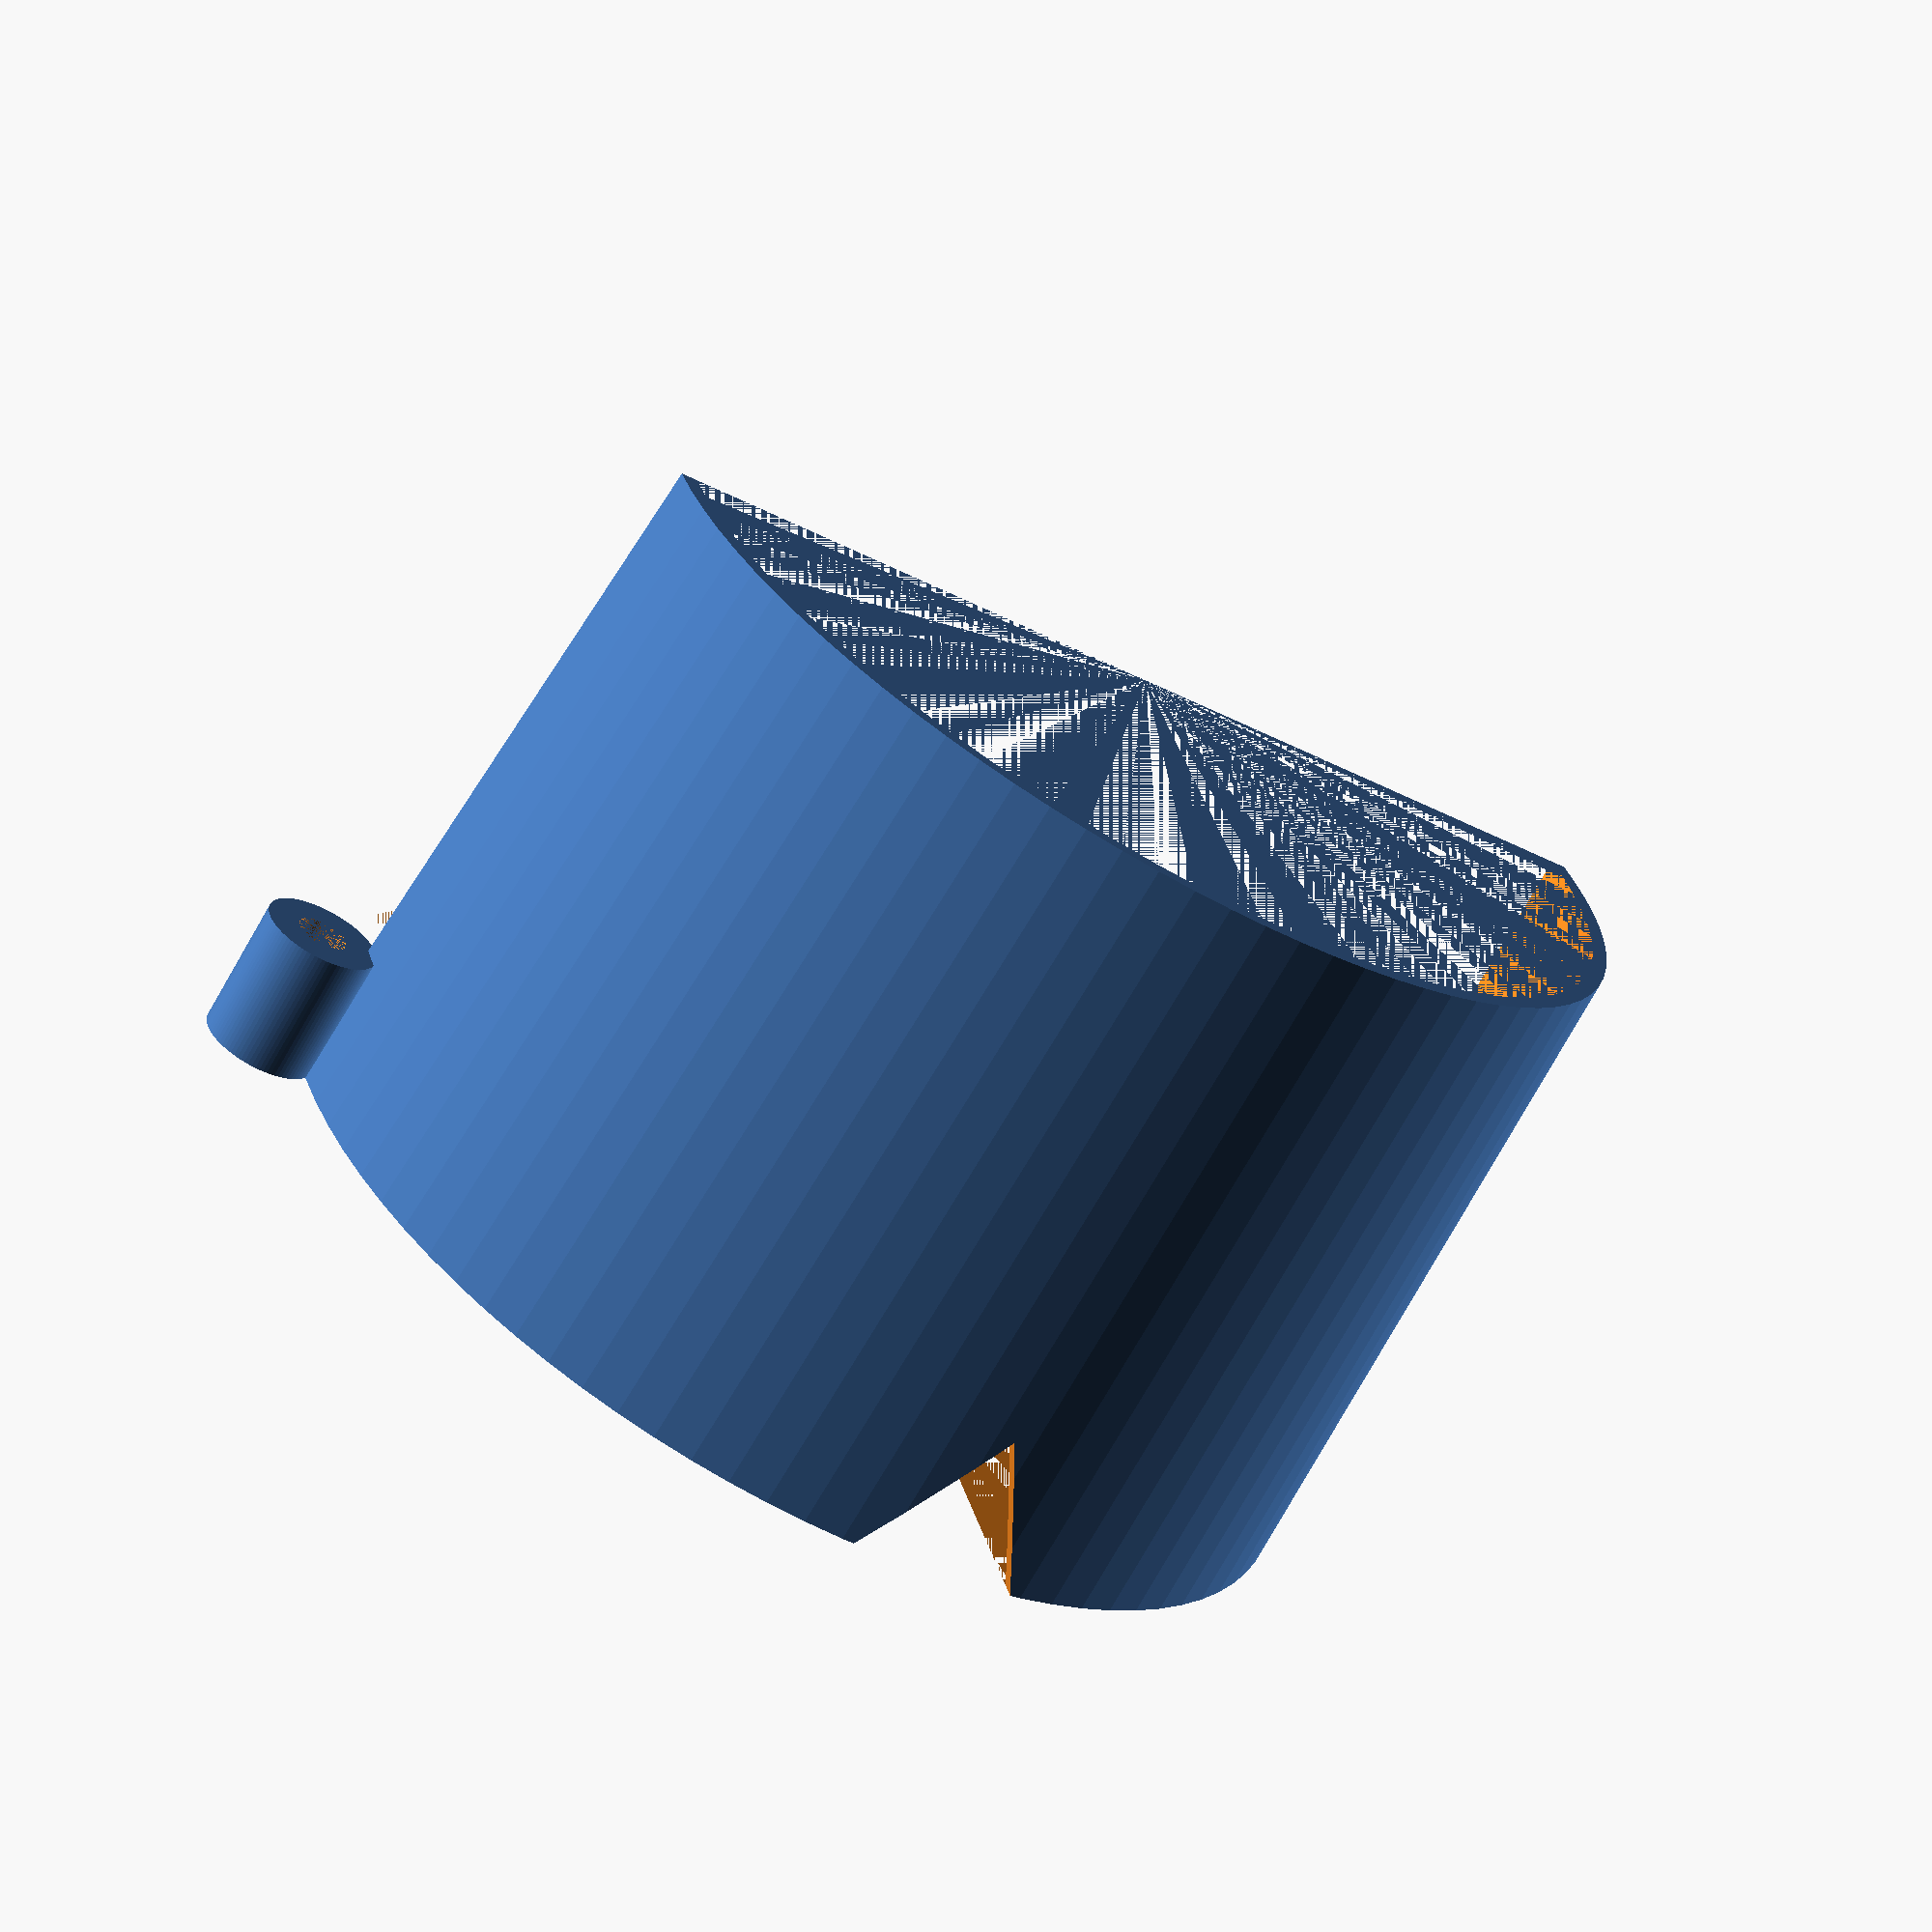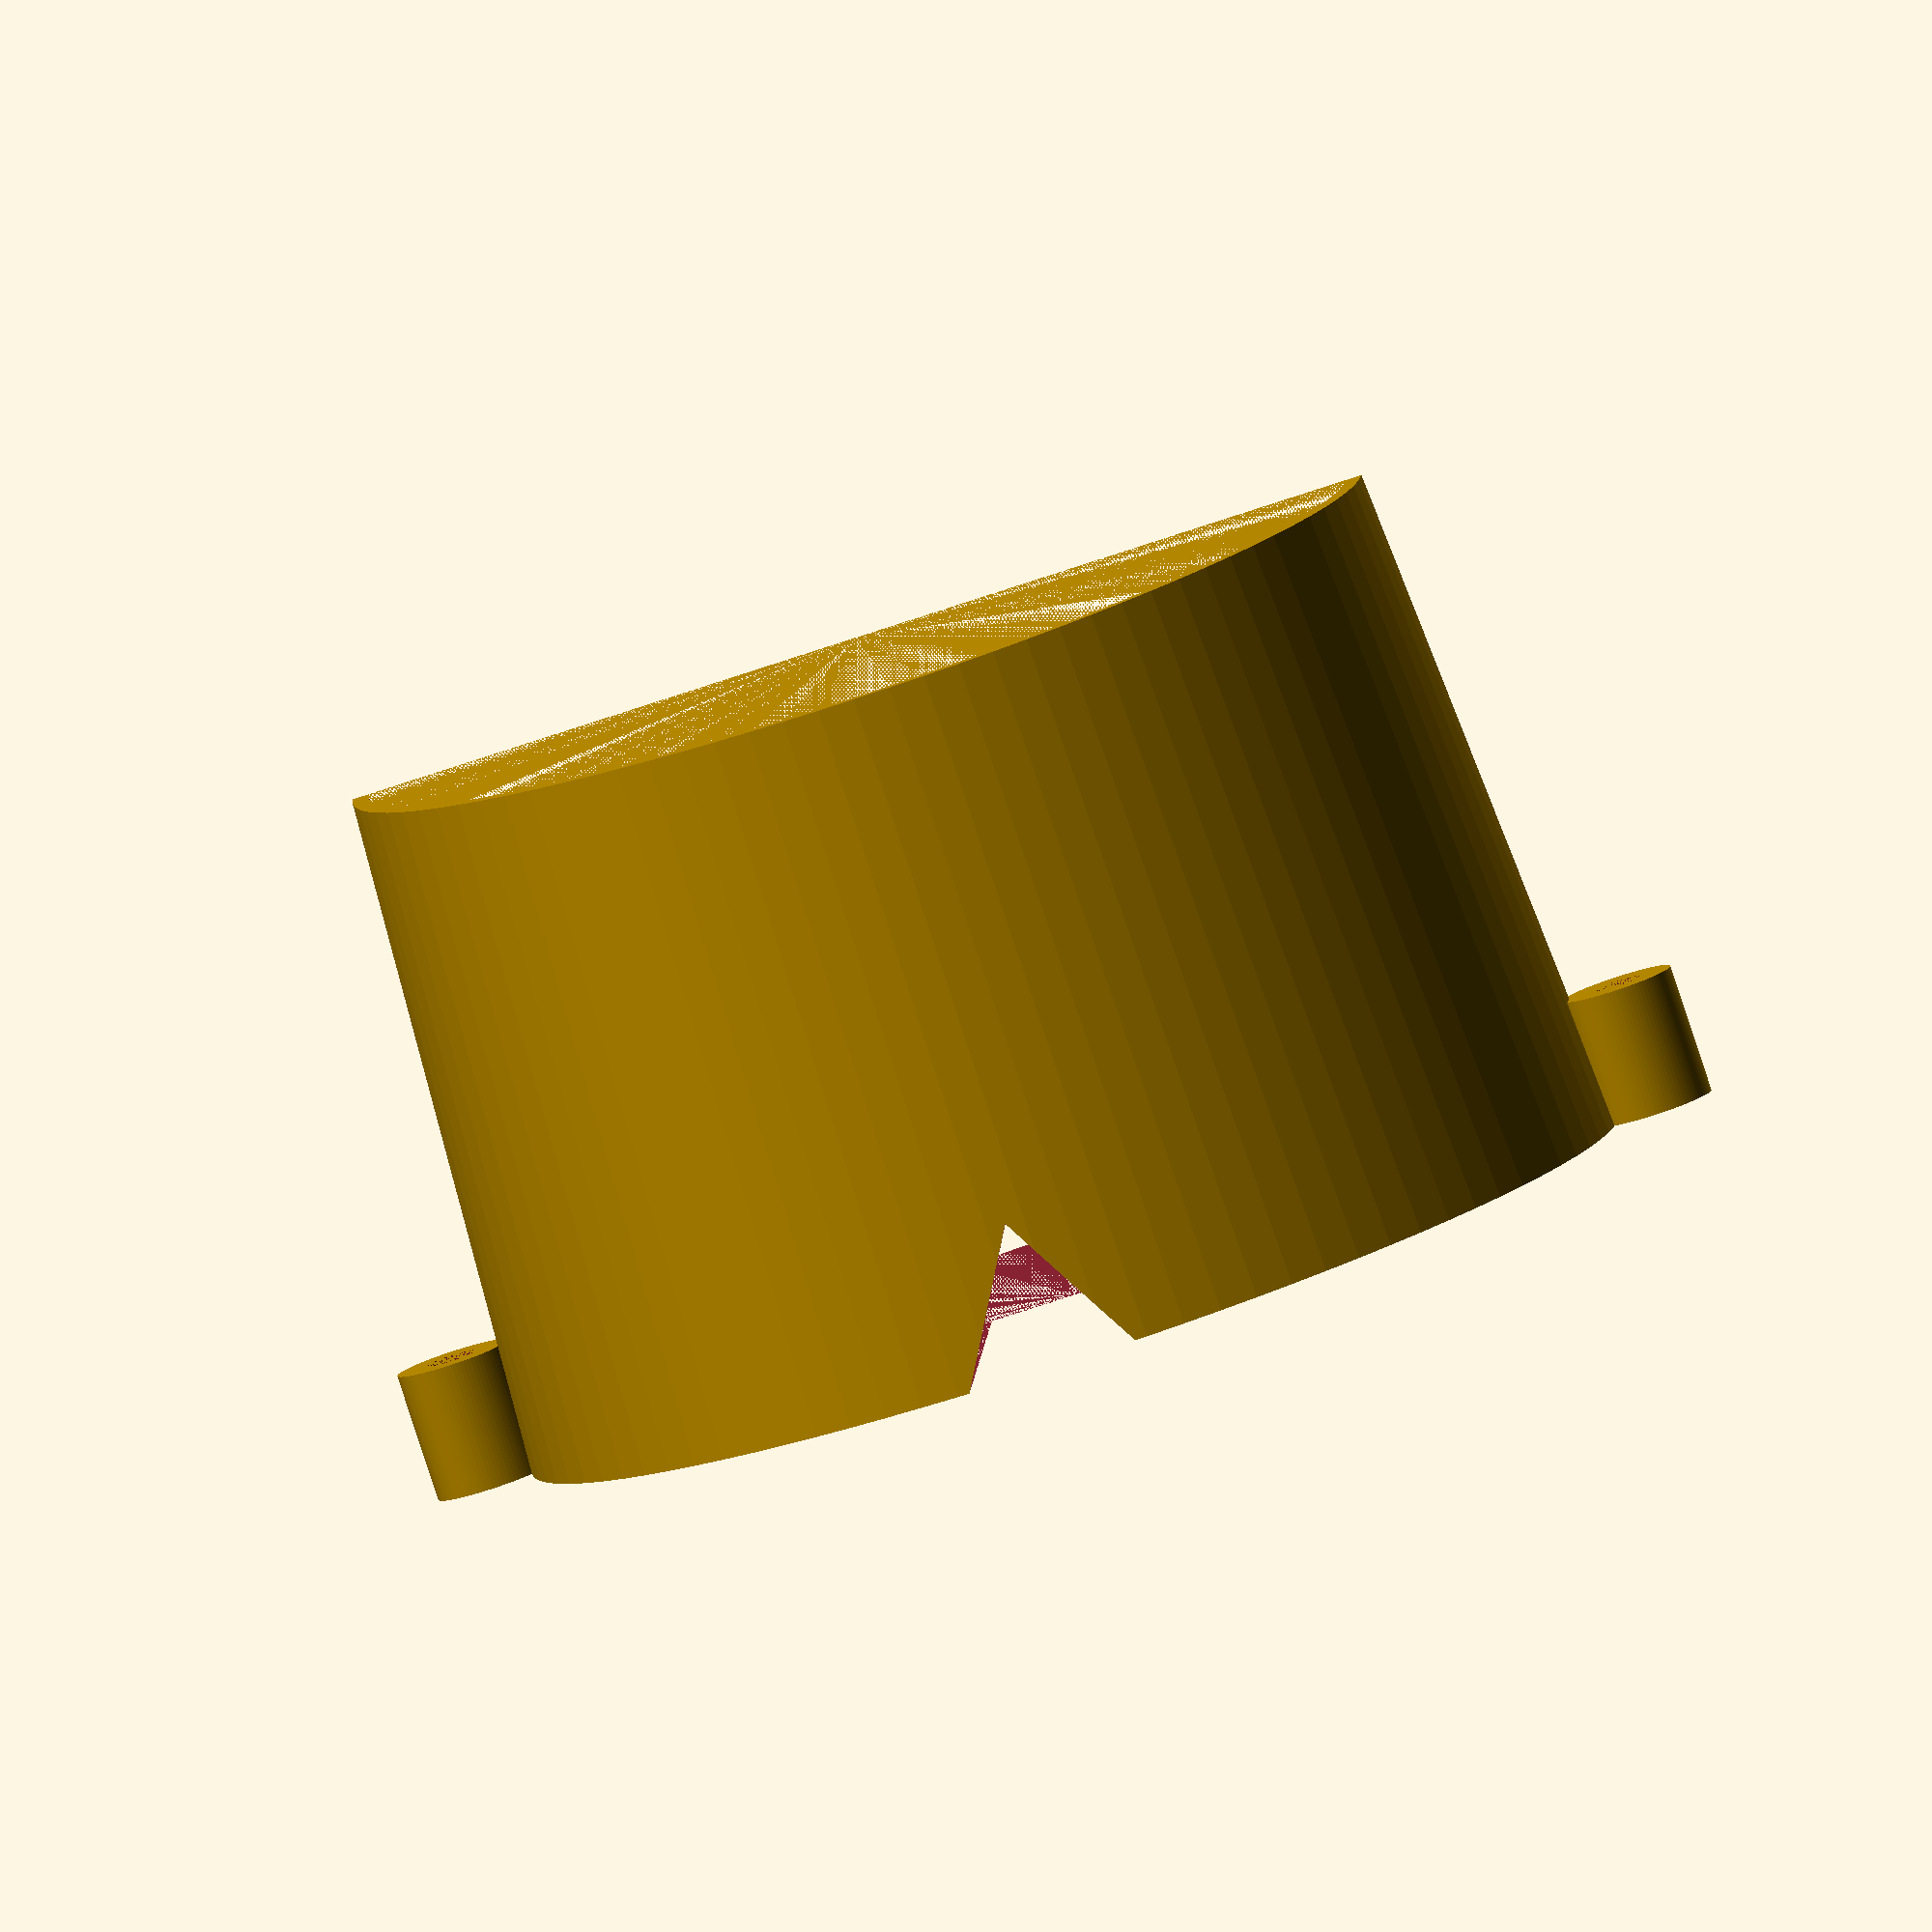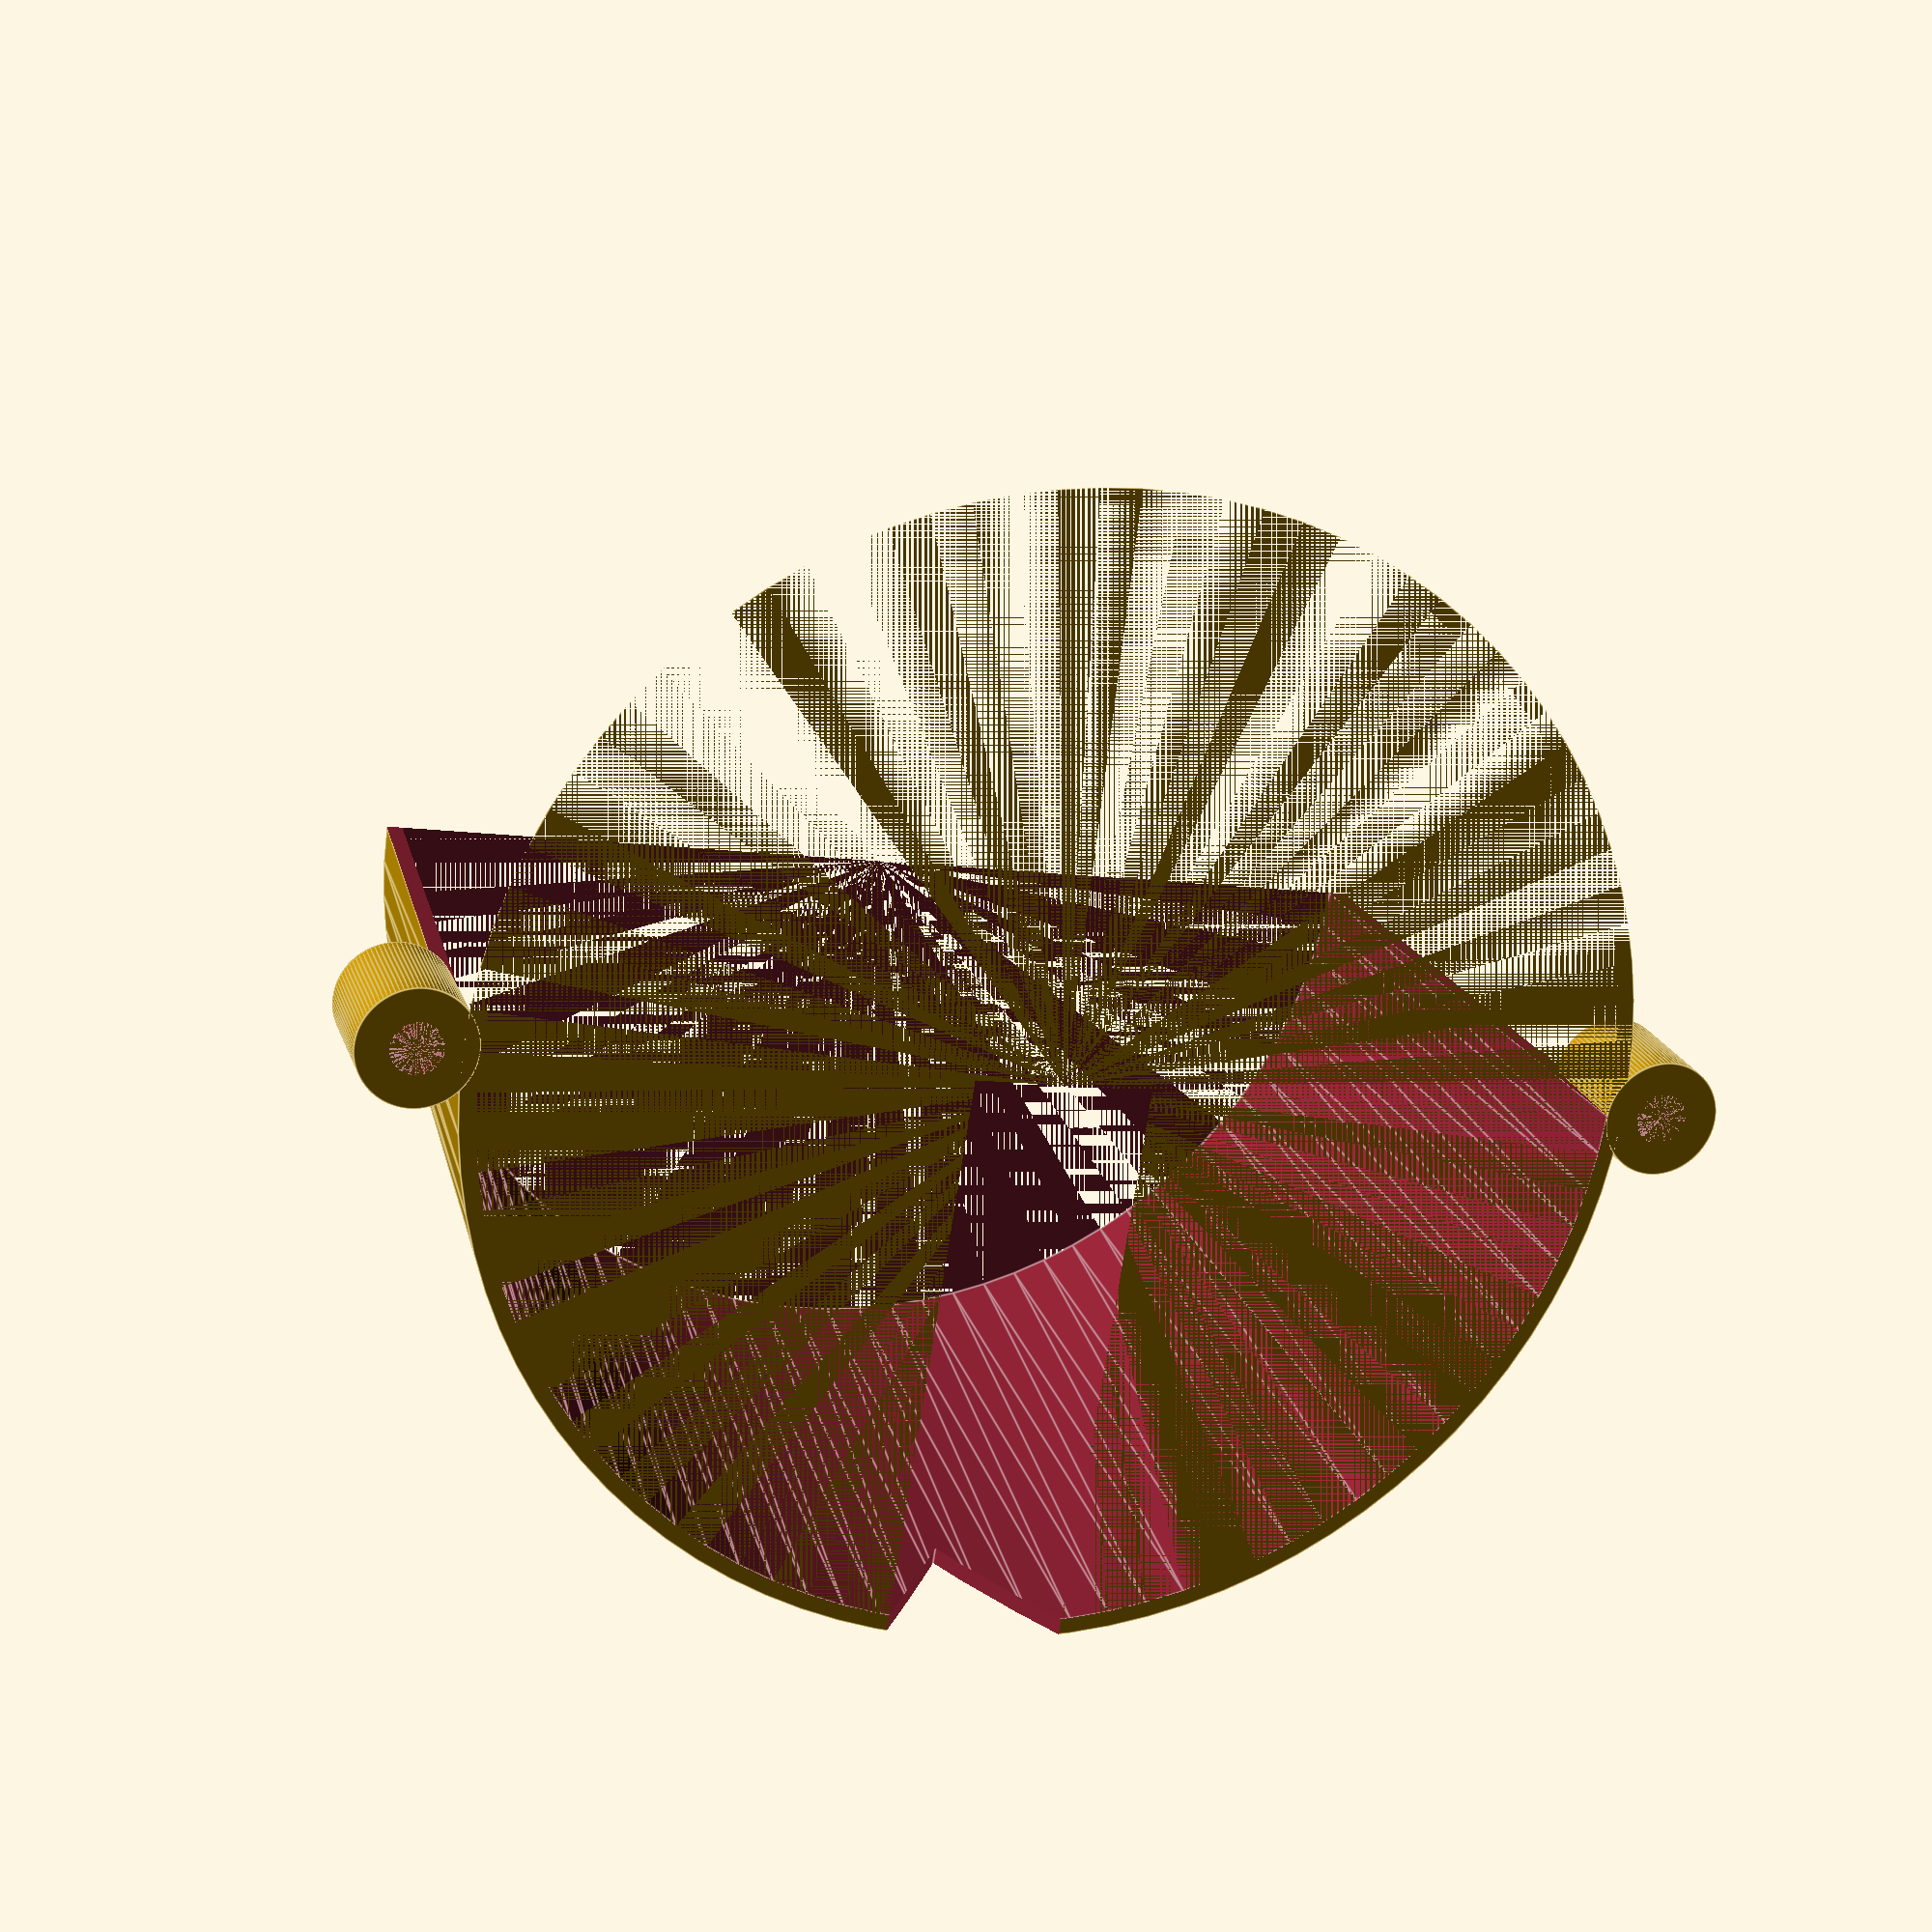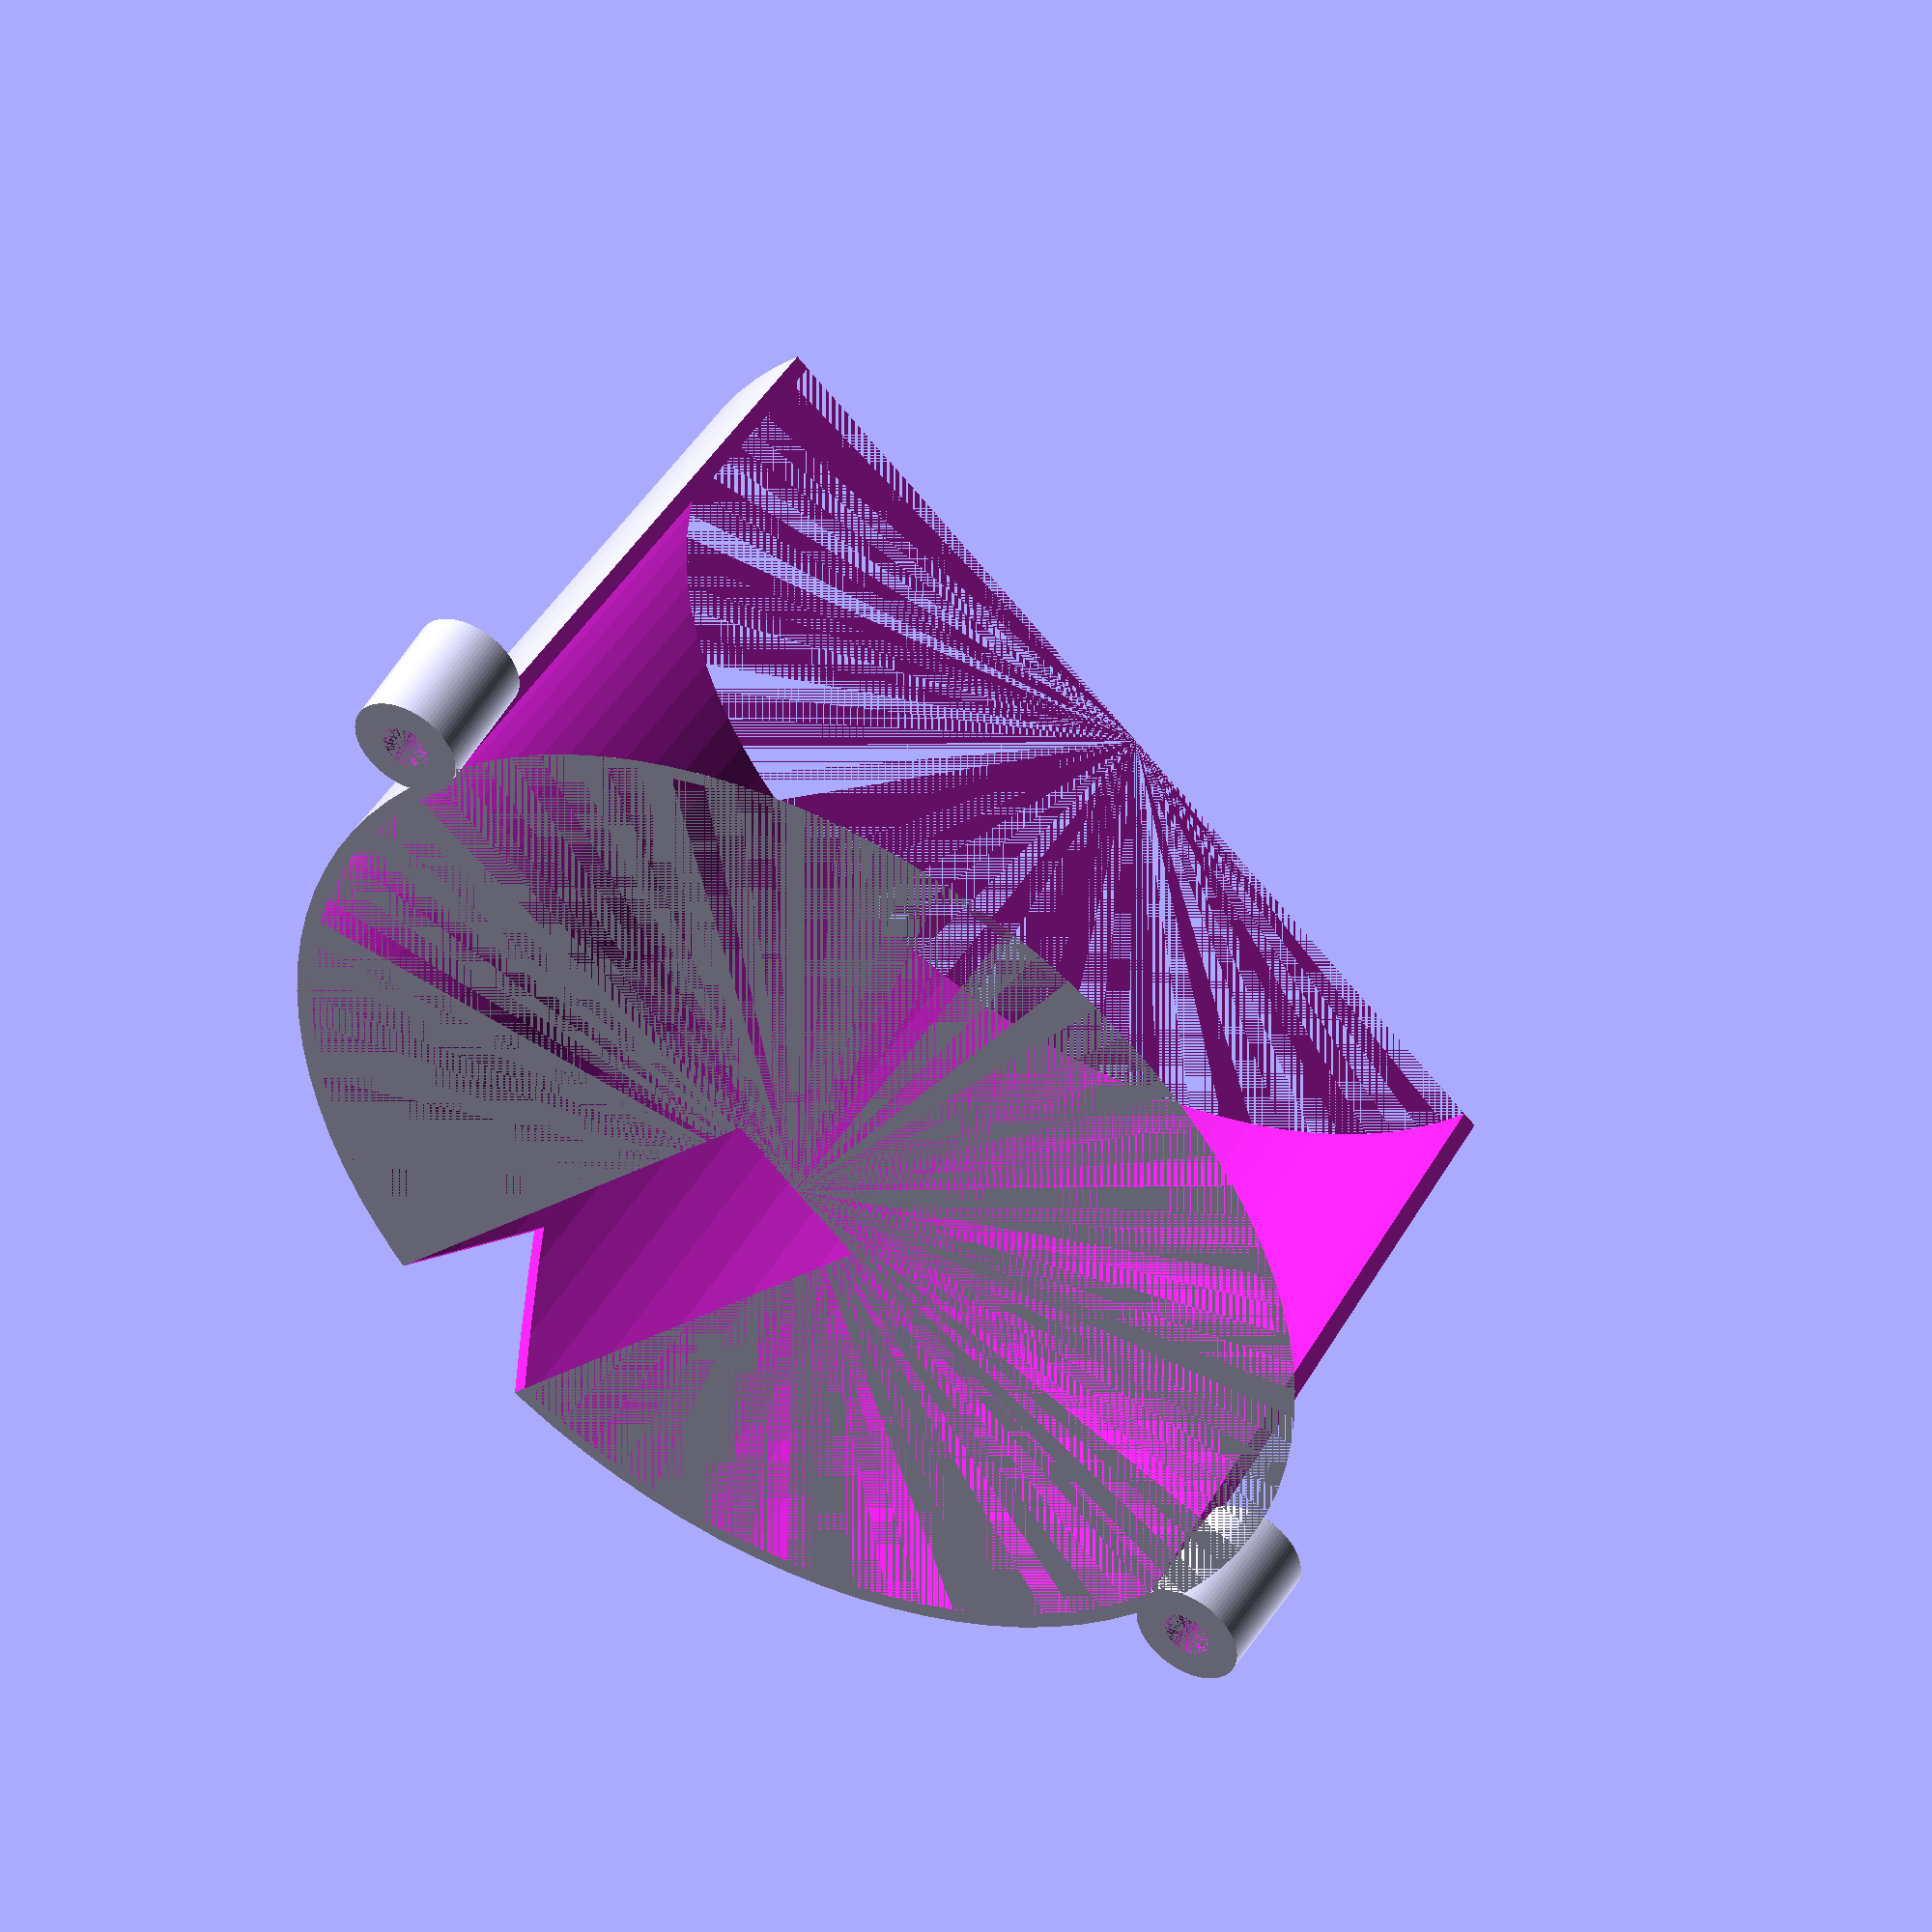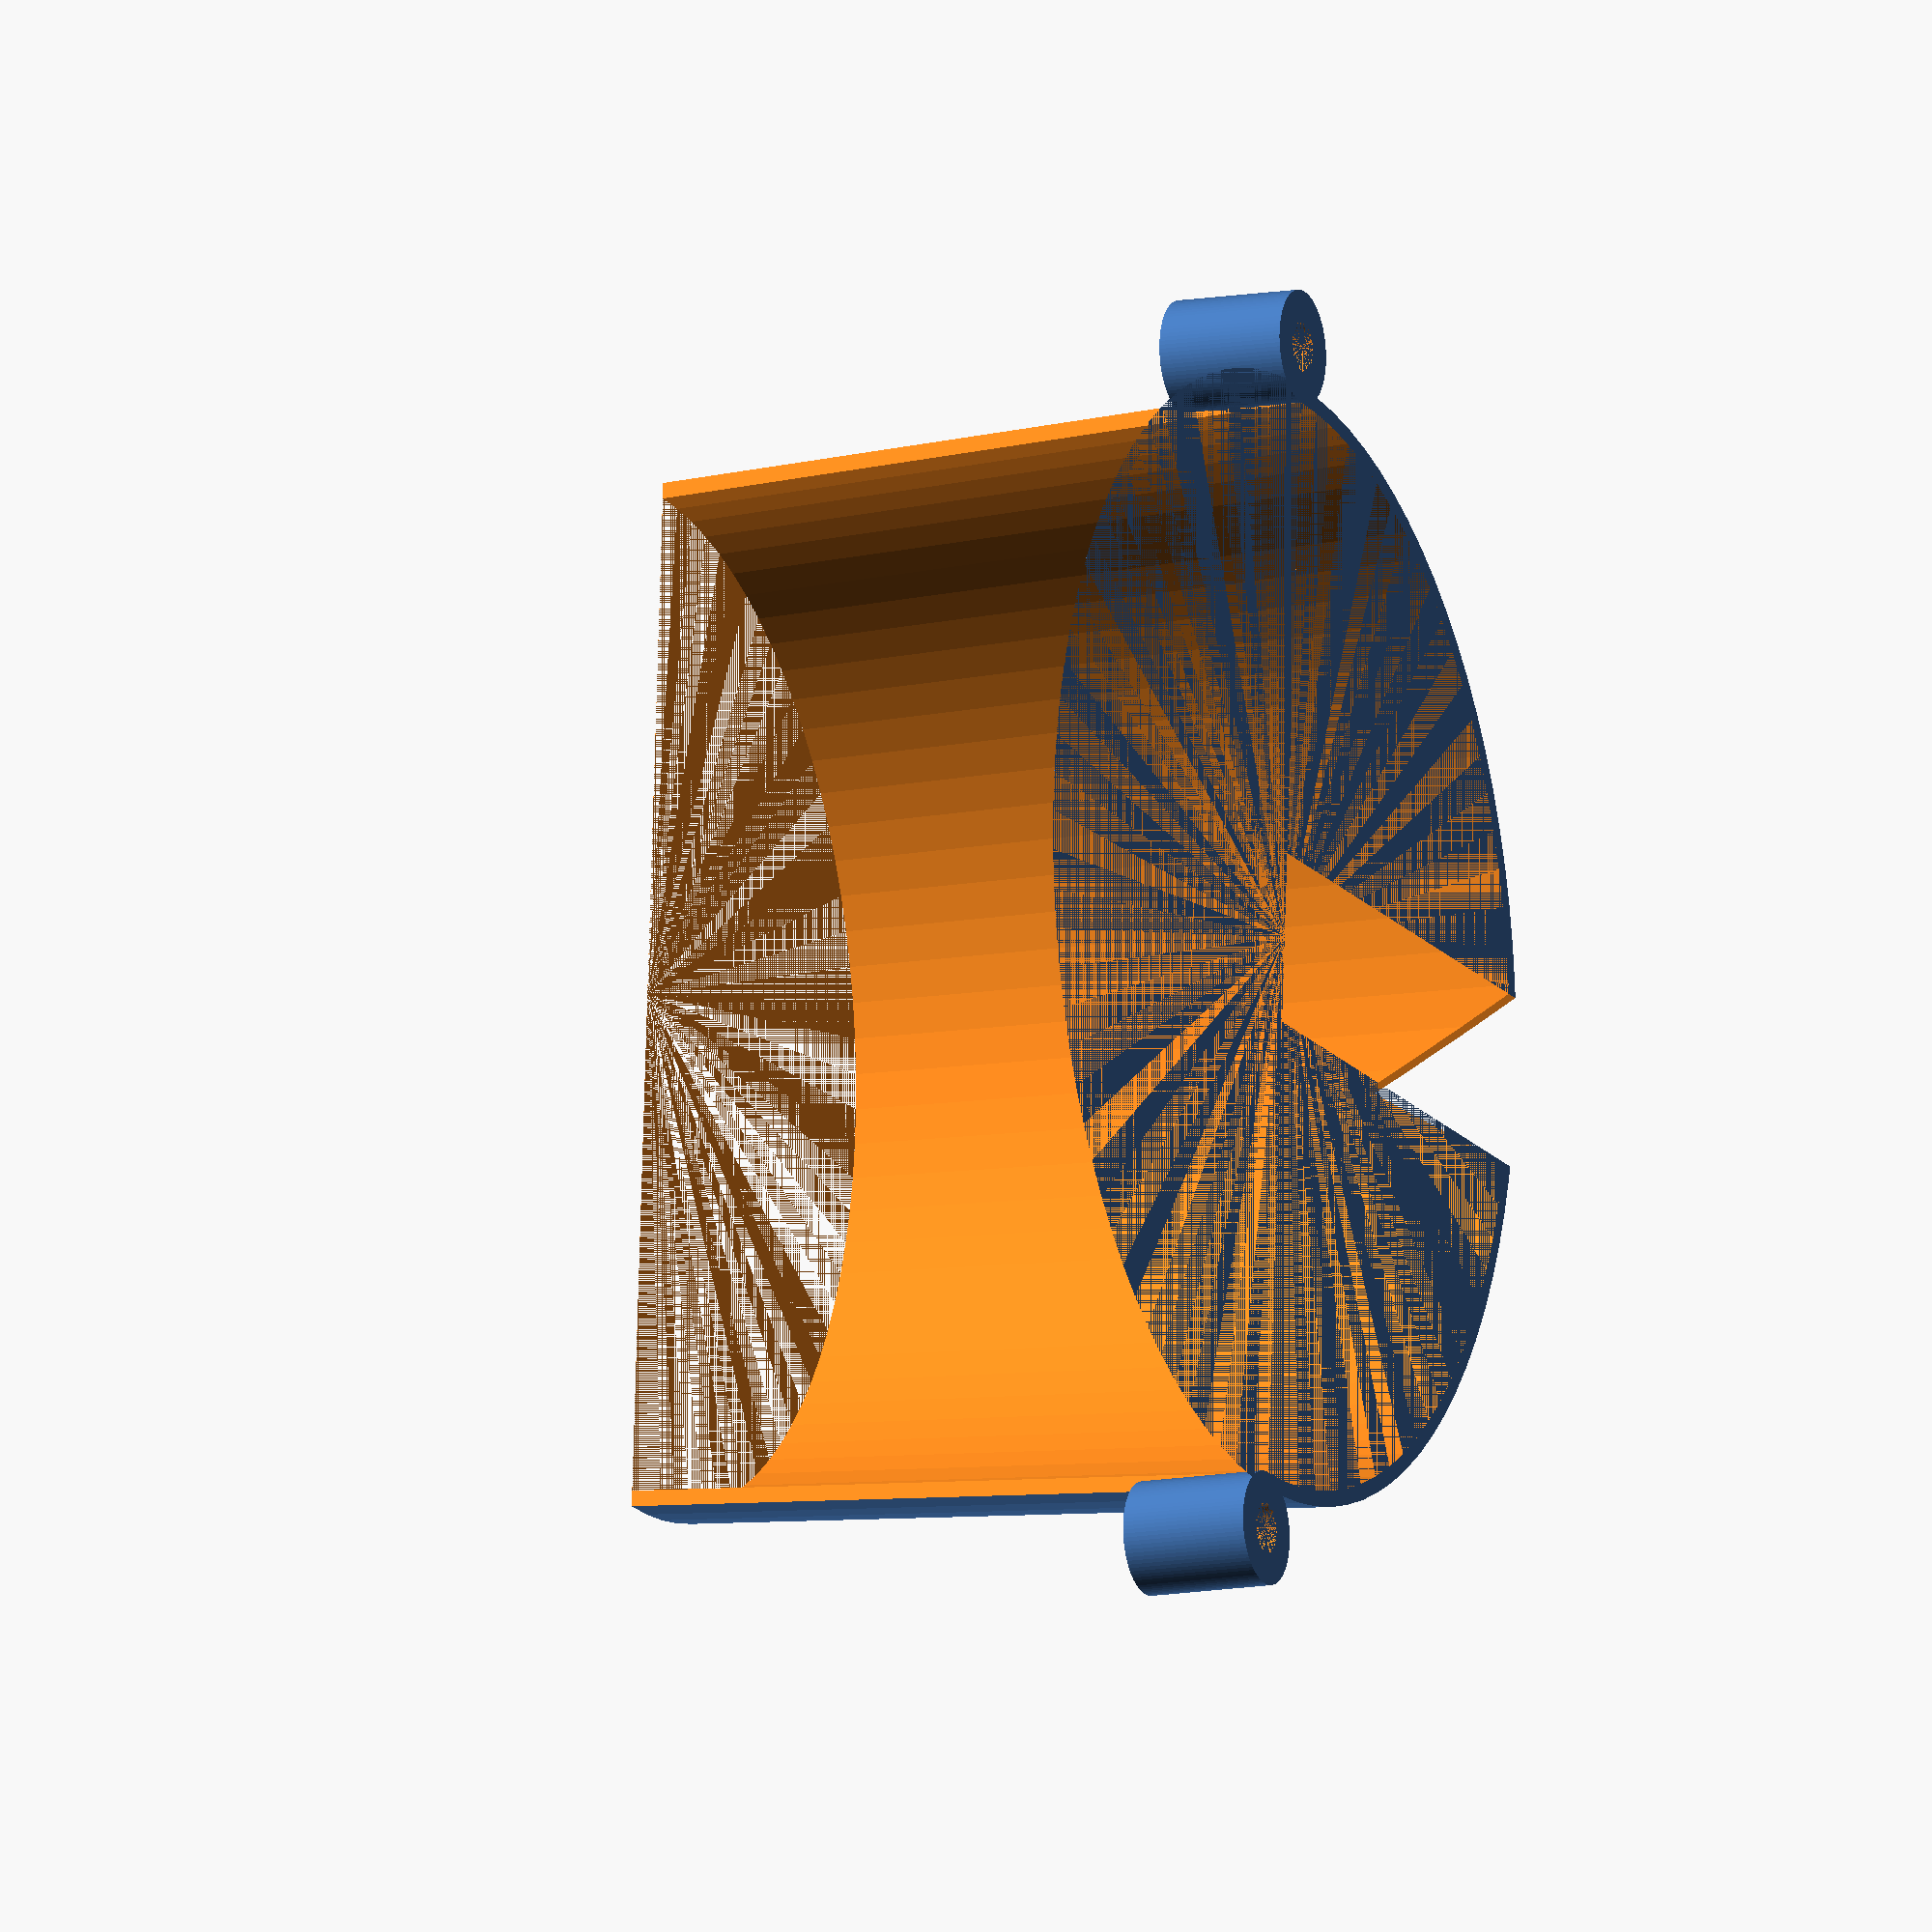
<openscad>
$fn=90;

d1=110;
d2=102;
h=69;

nozzleD=0.4;
wallCount=4;
wallThickness=wallCount*nozzleD;

wallD1=d1+wallThickness*2;
wallD2=d2+wallThickness*2;

holder();

module holder() {
    difference() {
        cylinder(d1=wallD1, d2=wallD2, h=h);
        cylinder(d1=d1, d2=d2, h=h);
        translate([-wallD2,0,0]) cube([2*wallD2,2*wallD2,h*2]);
        rotate([90,30,0]) cylinder($fn=3,d=30,h=2*d2);
    }

    screwD=5;
    screwD2=screwD+nozzleD*2*8;
    screwH=13;
    translate([d1/2+screwD2/2,0,0]) screwHole(screwD,screwD2,screwH);
    translate([-d1/2-screwD2/2,0,0]) screwHole(screwD,screwD2,screwH);
}

module screwHole(d=5,dOutside=8,h=10) {
    difference() {
        cylinder(d=dOutside,h=h);
        cylinder(d=d,h=h);
    }
}



</openscad>
<views>
elev=247.9 azim=162.8 roll=210.2 proj=p view=wireframe
elev=263.4 azim=182.4 roll=161.8 proj=o view=wireframe
elev=160.6 azim=171.0 roll=15.3 proj=p view=edges
elev=312.3 azim=316.9 roll=209.2 proj=o view=solid
elev=191.7 azim=265.8 roll=66.1 proj=o view=solid
</views>
